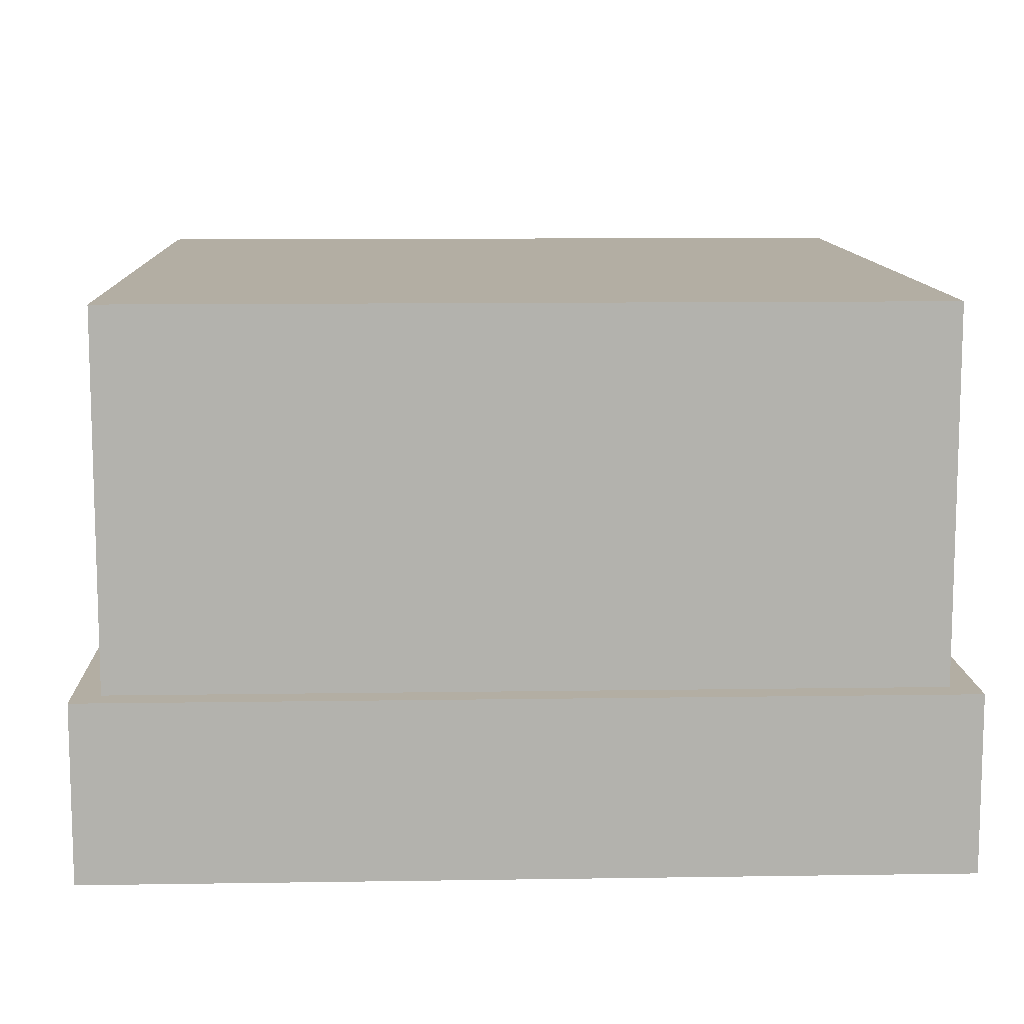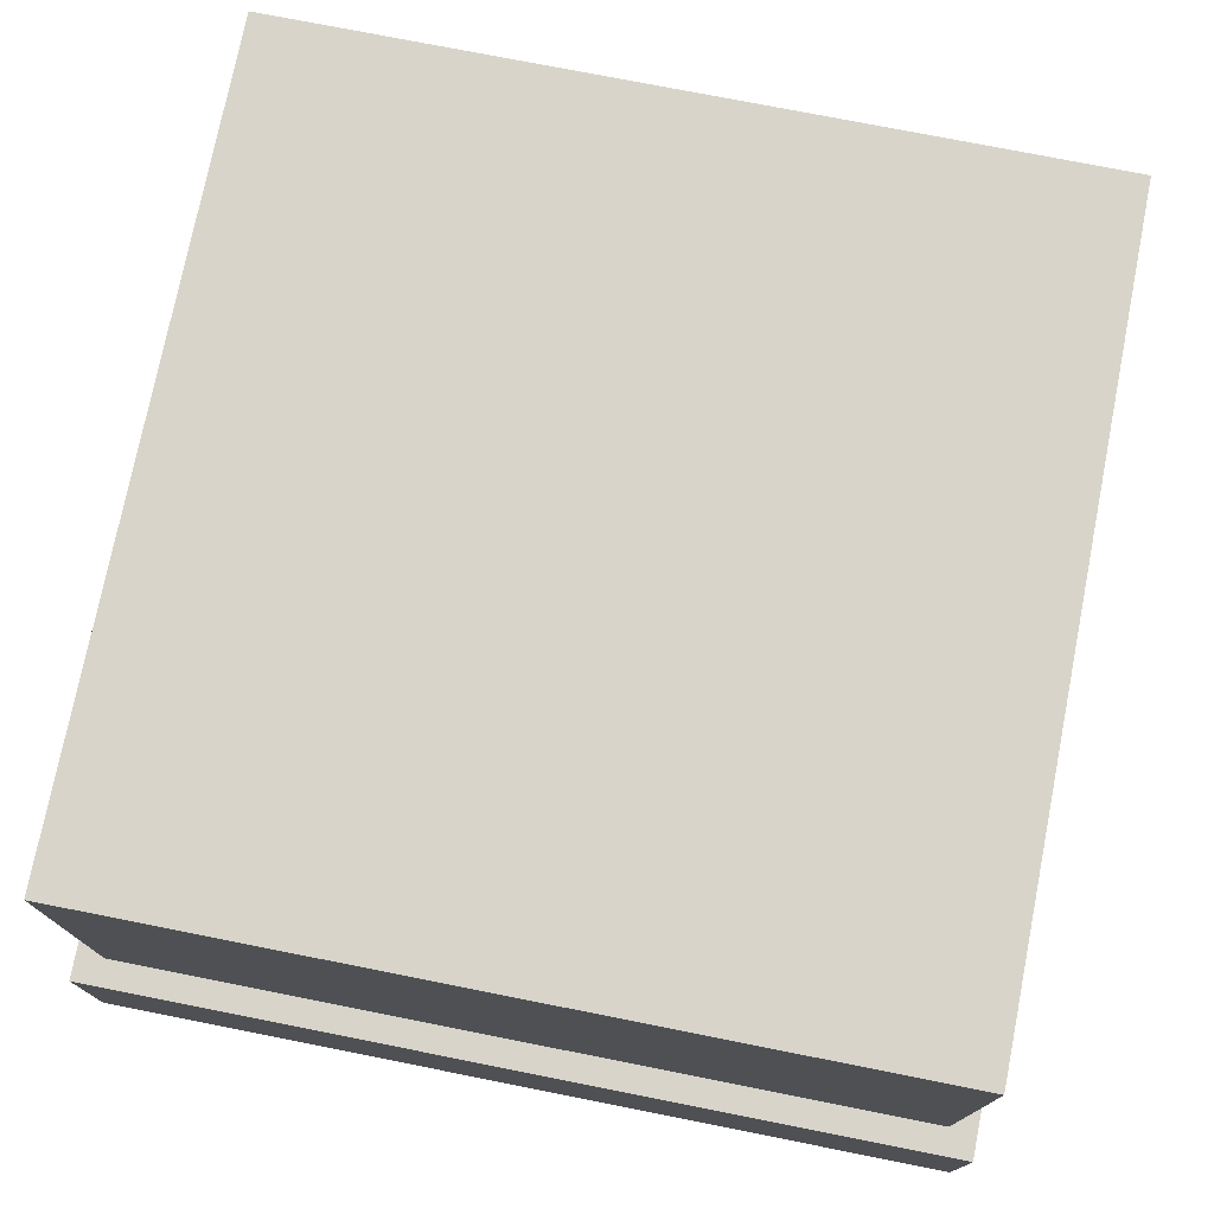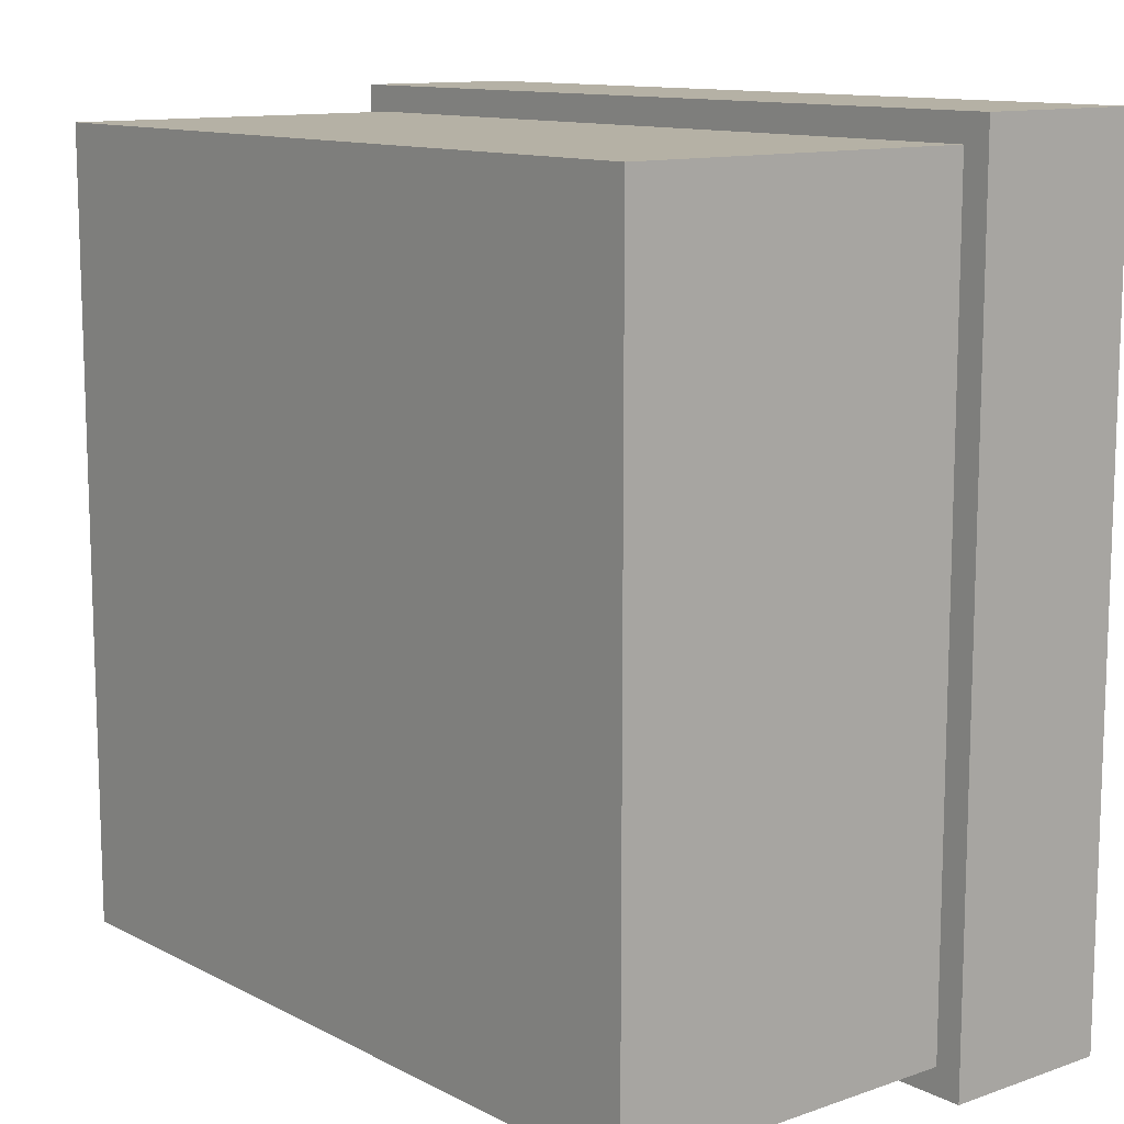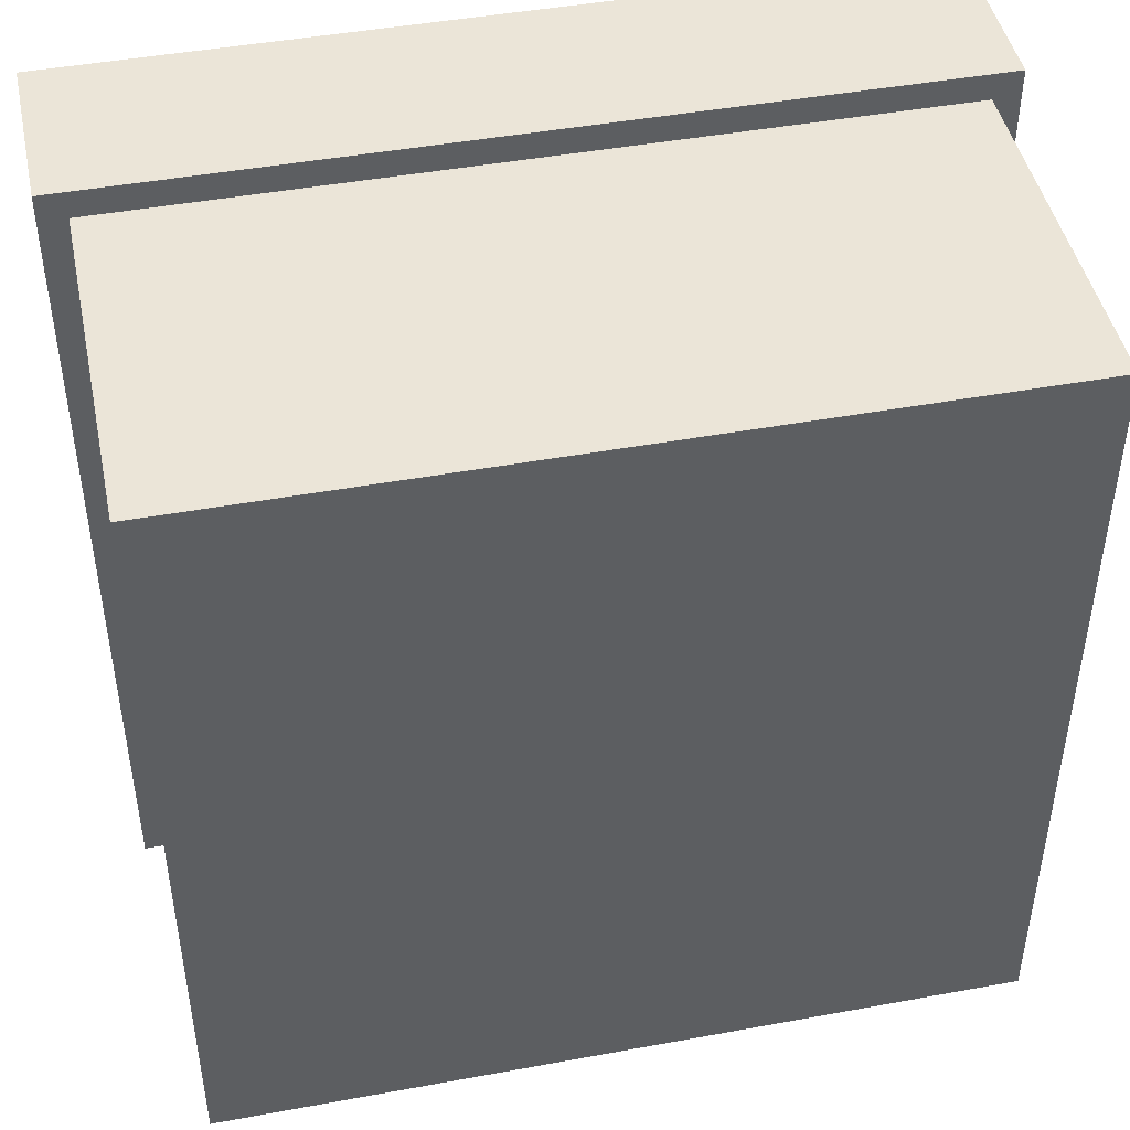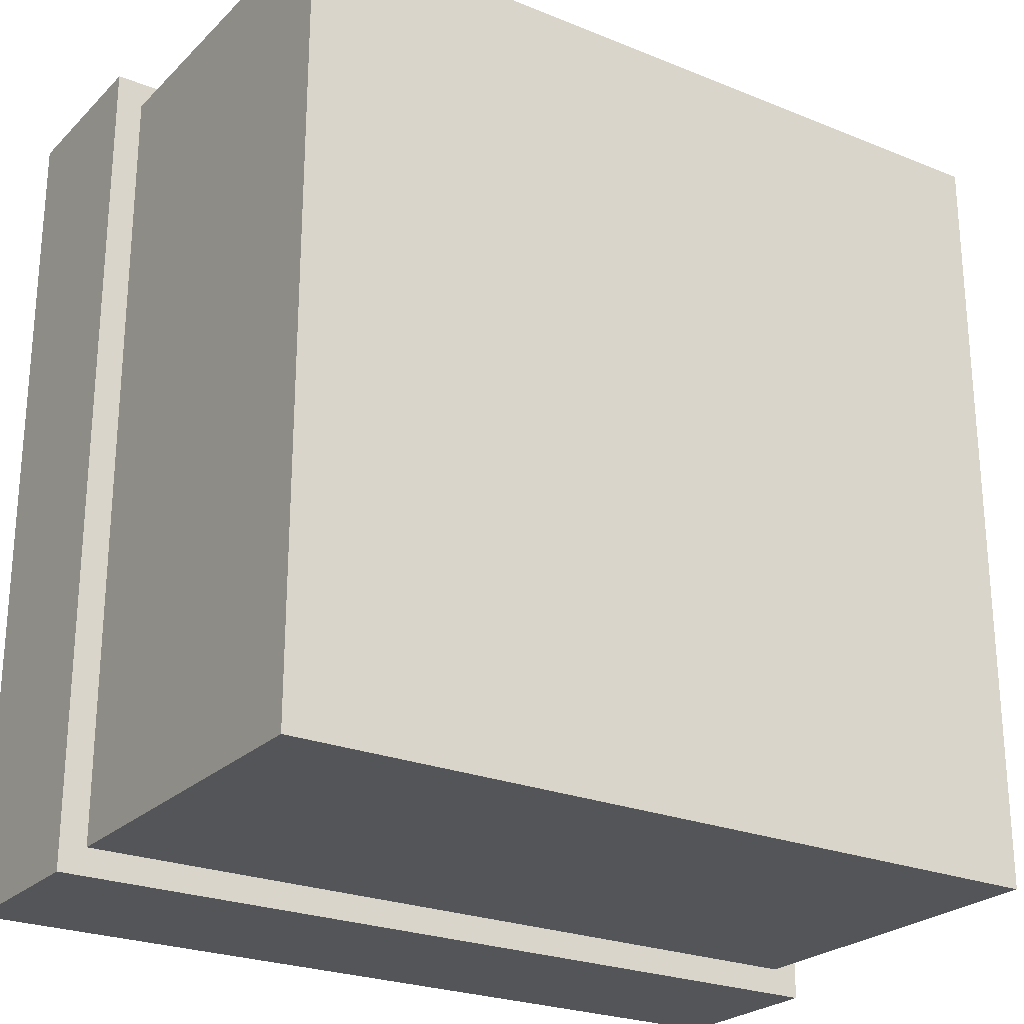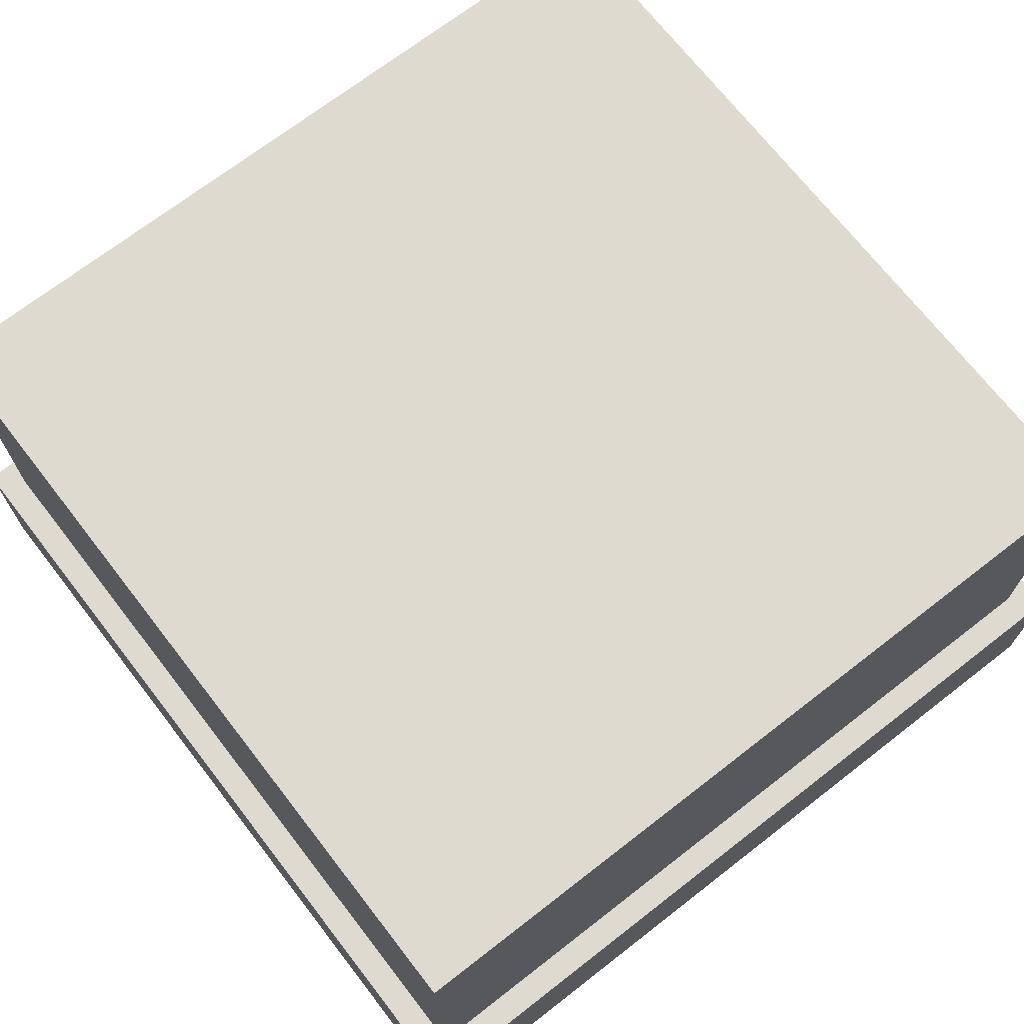
<metadata>
{"format":"obj","ext":"obj","renderer":"f3d","projection":"perspective","resolution":1024,"background":"white","views":[{"elev":10.9,"azim":-2.2,"up":"+Y"},{"elev":75.4,"azim":11.2,"up":"+Y"},{"elev":11.8,"azim":-129.6,"up":"+Z"},{"elev":45.6,"azim":168.1,"up":"+Z"},{"elev":-24.7,"azim":146.5,"up":"+Z"},{"elev":70.6,"azim":52.2,"up":"+Y"}]}
</metadata>
<code>
g Mesh1 Group1 Model
v 0.4577 0.2815 -0.795
v 0.5477 0.2215 -0.795
v 0.4577 0.2215 -0.795
f 1 2 3
v 0.5477 0.2815 -0.795
f 2 1 4
v 0.4211 0.3325 -0.795
f 1 5 4
v 0.4211 0.2525 -0.795
f 1 6 5
f 3 6 1
v 0.3011 0.2525 -0.795
f 6 3 7
v 0.795 0.13 -0.795
f 8 7 3
v 0.205 0.13 -0.795
f 9 7 8
v 0.205 0.4 -0.795
f 7 9 10
v 0.205 0.13 -0.205
f 11 10 9
v 0.205 0.4 -0.205
f 10 11 12
v 0.795 0.4 -0.205
f 11 13 12
v 0.795 0.13 -0.205
f 13 11 14
f 14 9 11
f 9 14 8
f 8 13 14
v 0.795 0.4 -0.795
f 13 8 15
f 8 2 15
f 2 8 3
f 15 2 4
f 15 4 5
f 15 5 10
v 0.3011 0.3325 -0.795
f 16 10 5
f 7 10 16
f 16 6 7
f 6 16 5
f 10 13 15
f 13 10 12
v 0.815 0.13 -0.185
f 14 17 8
f 11 17 14
v 0.185 0.13 -0.185
f 11 18 17
v 0.185 0.13 -0.815
f 18 11 19
f 9 19 11
v 0.815 0.13 -0.815
f 19 9 20
f 20 9 8
f 20 8 17
v 0.815 0 -0.815
f 17 21 20
v 0.815 4.512e-17 -0.185
f 21 17 22
v 0.185 4.512e-17 -0.185
f 17 23 22
f 23 17 18
f 19 23 18
v 0.185 0 -0.815
f 23 19 24
f 19 21 24
f 21 19 20
f 22 24 21
f 24 22 23

</code>
